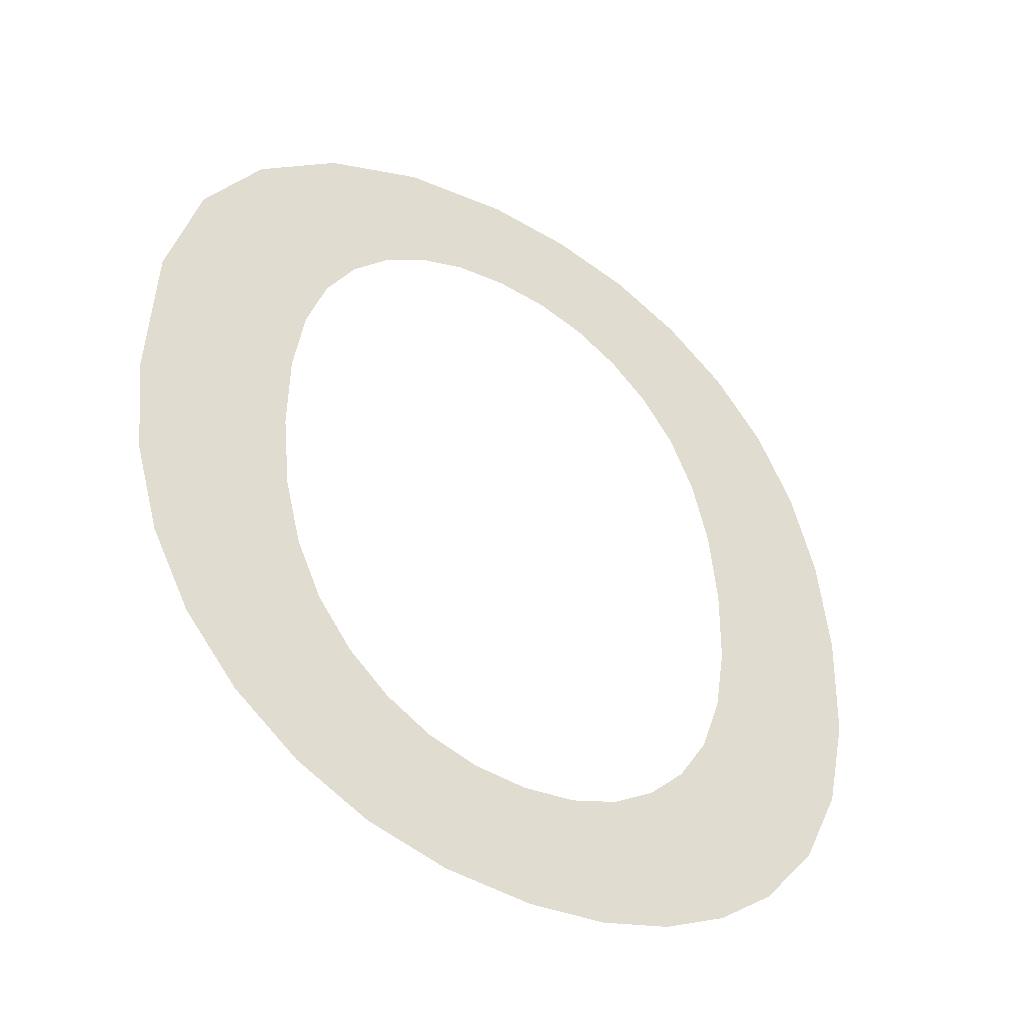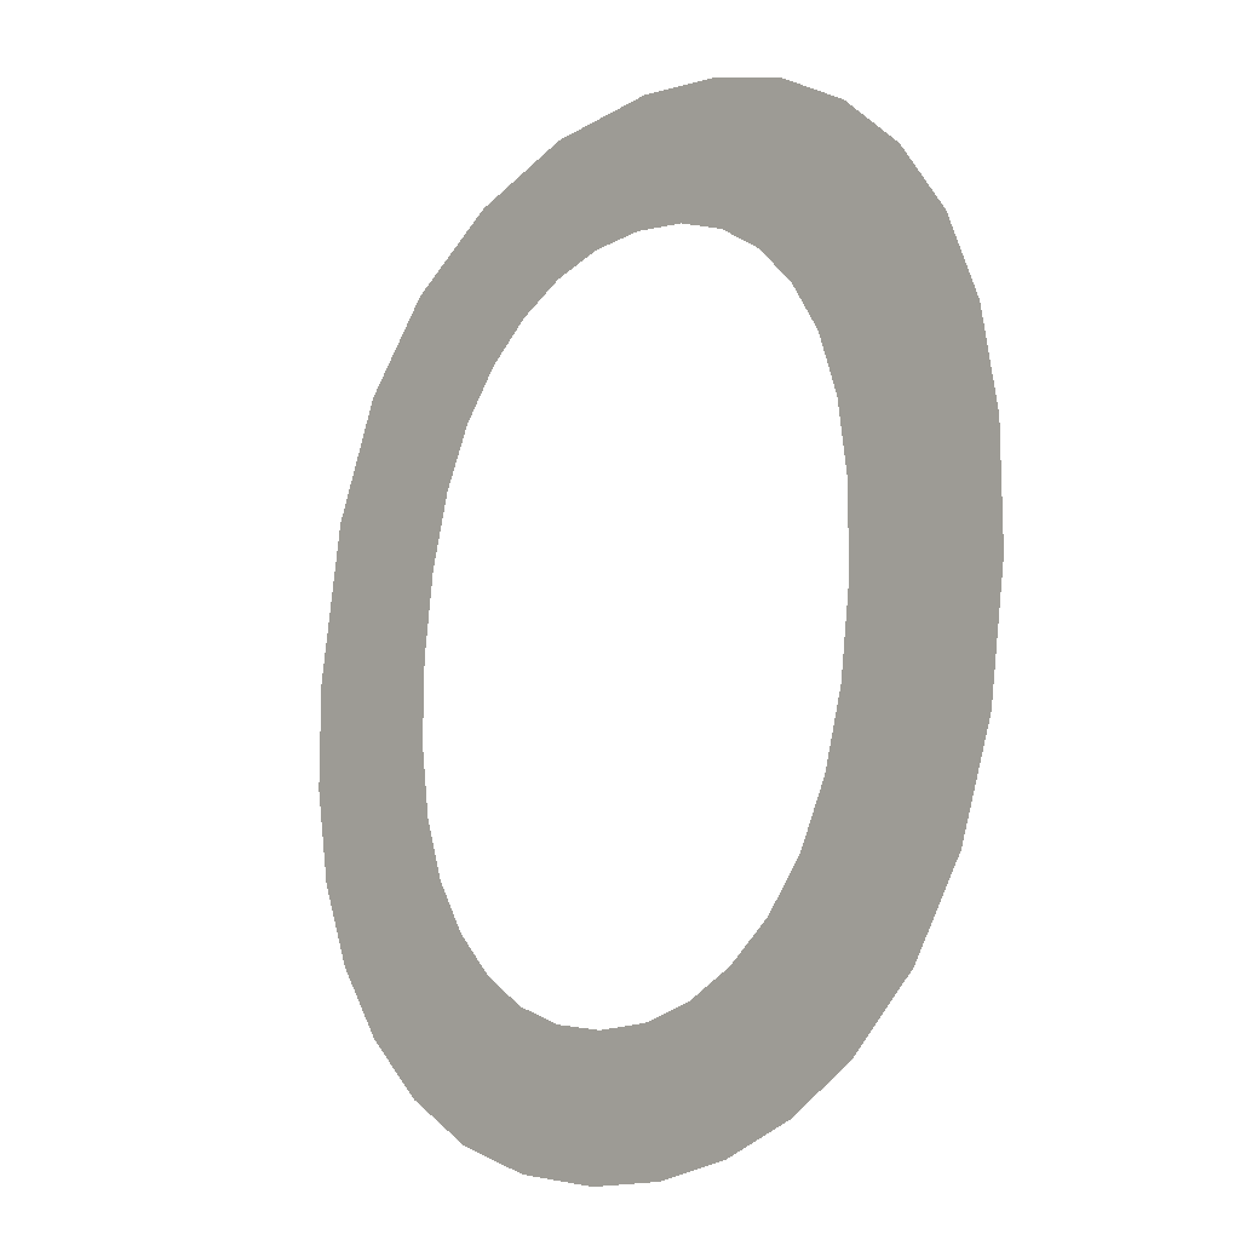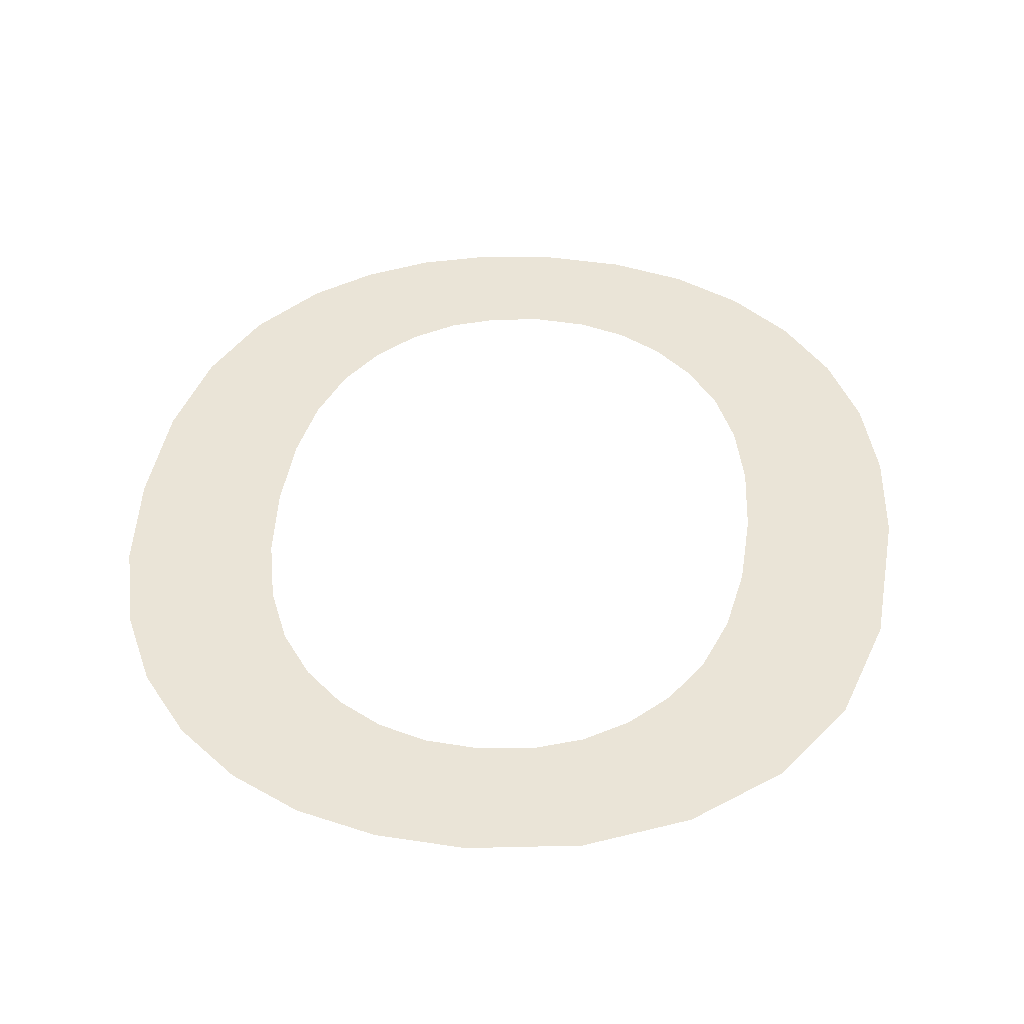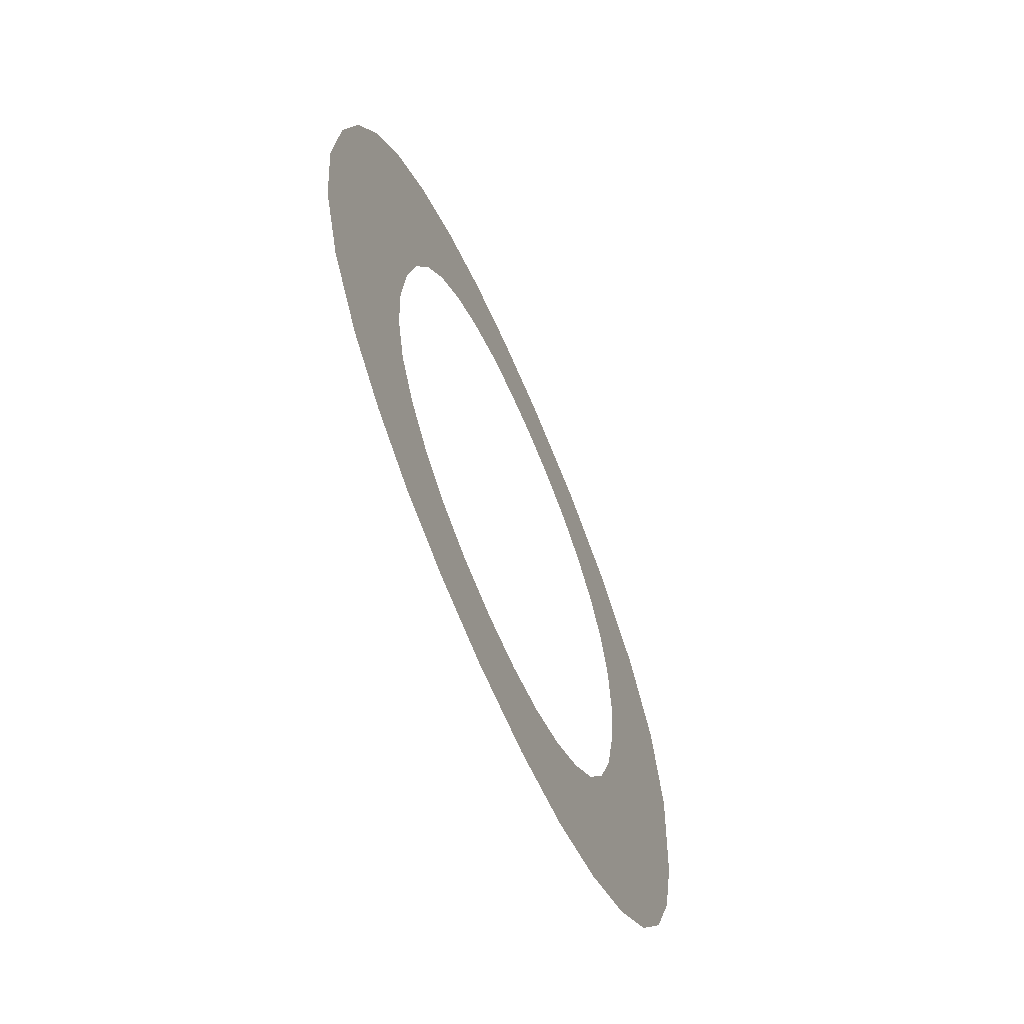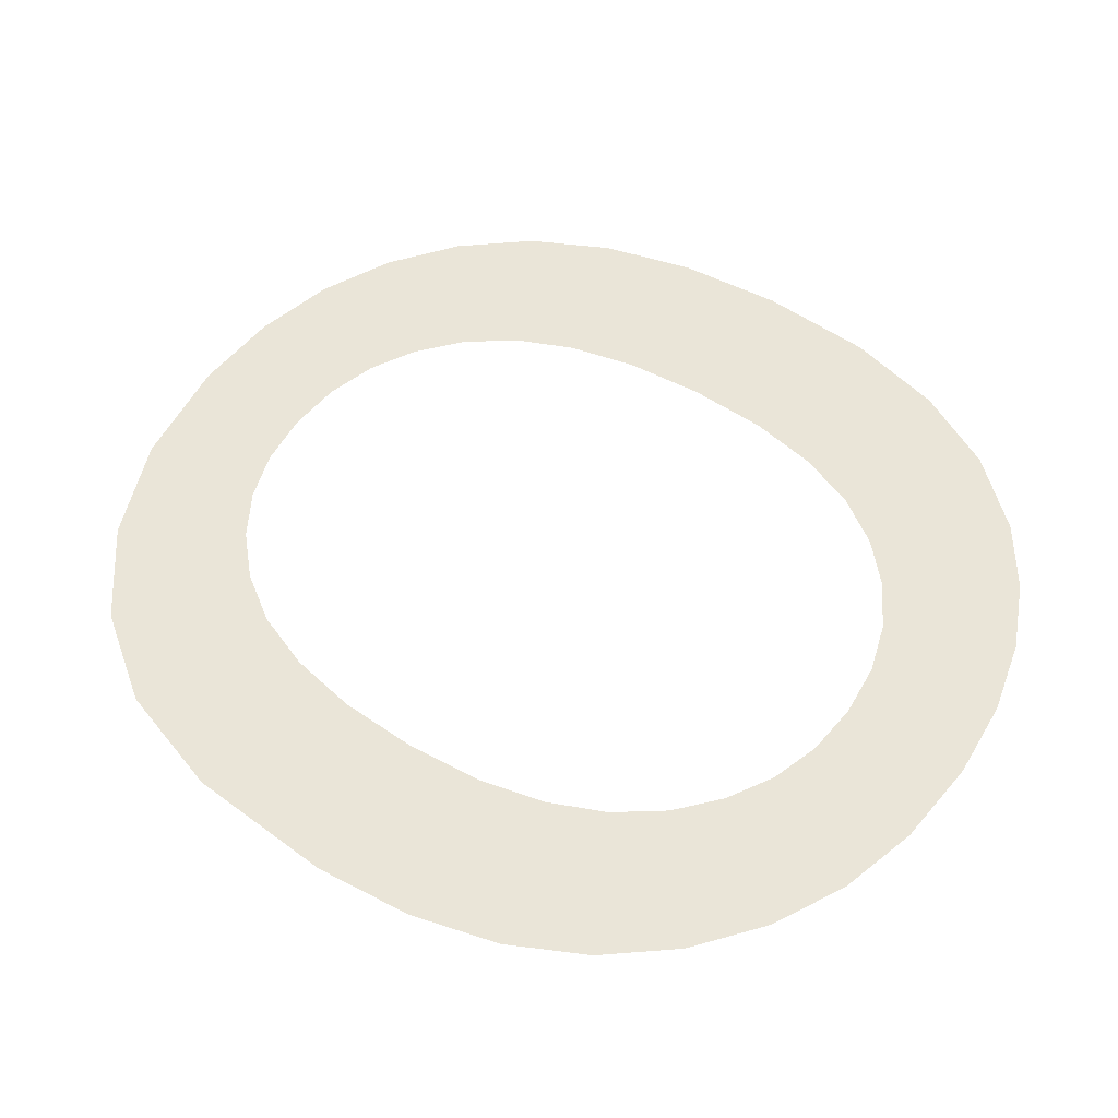
<metadata>
{"format":"obj","ext":"obj","renderer":"f3d","projection":"perspective","resolution":1024,"background":"white","views":[{"elev":-39.0,"azim":146.5,"up":"+Z"},{"elev":-9.0,"azim":-132.2,"up":"+Z"},{"elev":40.6,"azim":5.6,"up":"+Y"},{"elev":-75.9,"azim":-66.7,"up":"+Z"},{"elev":55.8,"azim":124.4,"up":"+Y"}]}
</metadata>
<code>
o mesh46/mesh46-geometry#mesh46-geometry
v 0.4221 0.03185 -0.1088
v 0.4221 0.03197 -0.1107
v 0.422 0.03191 -0.1097
v 0.4222 0.0318 -0.1081
v 0.4223 0.03202 -0.1115
v 0.4225 0.03176 -0.1074
v 0.4226 0.03207 -0.1122
v 0.423 0.03173 -0.1068
v 0.4231 0.03211 -0.1128
v 0.4233 0.03191 -0.1097
v 0.4235 0.0317 -0.1064
v 0.4233 0.03195 -0.1104
v 0.4233 0.03187 -0.1091
v 0.4237 0.03213 -0.1132
v 0.4235 0.03183 -0.1085
v 0.4235 0.03199 -0.111
v 0.4236 0.0318 -0.108
v 0.4236 0.03202 -0.1115
v 0.4241 0.03168 -0.1061
v 0.4239 0.03205 -0.1119
v 0.4239 0.03177 -0.1076
v 0.4242 0.03214 -0.1134
v 0.4243 0.03175 -0.1073
v 0.4243 0.03207 -0.1122
v 0.4248 0.03167 -0.1059
v 0.4248 0.03215 -0.1136
v 0.4246 0.03174 -0.107
v 0.4246 0.03208 -0.1124
v 0.425 0.03173 -0.1069
v 0.425 0.03209 -0.1125
v 0.4255 0.03166 -0.1058
v 0.4255 0.03216 -0.1136
v 0.4255 0.03173 -0.1069
v 0.4255 0.03209 -0.1126
v 0.4264 0.03167 -0.1059
v 0.426 0.03209 -0.1125
v 0.426 0.03173 -0.1069
v 0.4262 0.03215 -0.1136
v 0.4264 0.03174 -0.107
v 0.4264 0.03208 -0.1124
v 0.4267 0.03175 -0.1073
v 0.4269 0.03214 -0.1134
v 0.4273 0.03169 -0.1063
v 0.4267 0.03207 -0.1122
v 0.4271 0.03177 -0.1076
v 0.4271 0.03205 -0.1119
v 0.4274 0.0318 -0.108
v 0.4275 0.03212 -0.1131
v 0.428 0.03173 -0.1068
v 0.4274 0.03202 -0.1115
v 0.4275 0.03183 -0.1085
v 0.4275 0.03199 -0.111
v 0.4277 0.03187 -0.1091
v 0.428 0.03209 -0.1126
v 0.4277 0.03191 -0.1098
v 0.4277 0.03195 -0.1104
v 0.4285 0.03206 -0.1121
v 0.4286 0.03177 -0.1076
v 0.4288 0.03202 -0.1114
v 0.4289 0.03184 -0.1085
v 0.4289 0.03197 -0.1107
v 0.429 0.03192 -0.1098
f 1 2 3
f 2 1 4
f 3 2 1
f 4 1 2
f 2 4 5
f 5 4 2
f 5 4 6
f 6 4 5
f 5 6 7
f 7 6 5
f 7 6 8
f 8 6 7
f 7 8 9
f 9 8 7
f 9 8 10
f 10 8 9
f 10 8 11
f 11 8 10
f 12 9 10
f 10 9 12
f 10 11 13
f 13 11 10
f 9 12 14
f 14 12 9
f 13 11 15
f 15 11 13
f 14 12 16
f 16 12 14
f 15 11 17
f 17 11 15
f 14 16 18
f 18 16 14
f 17 11 19
f 19 11 17
f 14 18 20
f 20 18 14
f 17 19 21
f 21 19 17
f 14 20 22
f 22 20 14
f 21 19 23
f 23 19 21
f 22 20 24
f 24 20 22
f 23 19 25
f 25 19 23
f 22 24 26
f 26 24 22
f 23 25 27
f 27 25 23
f 26 24 28
f 28 24 26
f 27 25 29
f 29 25 27
f 26 28 30
f 30 28 26
f 29 25 31
f 31 25 29
f 26 30 32
f 32 30 26
f 29 31 33
f 33 31 29
f 32 30 34
f 34 30 32
f 33 31 35
f 35 31 33
f 32 34 36
f 36 34 32
f 33 35 37
f 37 35 33
f 32 36 38
f 38 36 32
f 37 35 39
f 39 35 37
f 38 36 40
f 40 36 38
f 39 35 41
f 41 35 39
f 38 40 42
f 42 40 38
f 41 35 43
f 43 35 41
f 42 40 44
f 44 40 42
f 41 43 45
f 45 43 41
f 42 44 46
f 46 44 42
f 45 43 47
f 47 43 45
f 42 46 48
f 48 46 42
f 47 43 49
f 49 43 47
f 48 46 50
f 50 46 48
f 47 49 51
f 51 49 47
f 48 50 52
f 52 50 48
f 51 49 53
f 53 49 51
f 48 52 54
f 54 52 48
f 53 49 55
f 55 49 53
f 54 52 56
f 56 52 54
f 55 49 54
f 54 49 55
f 54 56 55
f 55 56 54
f 54 49 57
f 57 49 54
f 57 49 58
f 58 49 57
f 57 58 59
f 59 58 57
f 59 58 60
f 60 58 59
f 59 60 61
f 61 60 59
f 61 60 62
f 62 60 61

</code>
